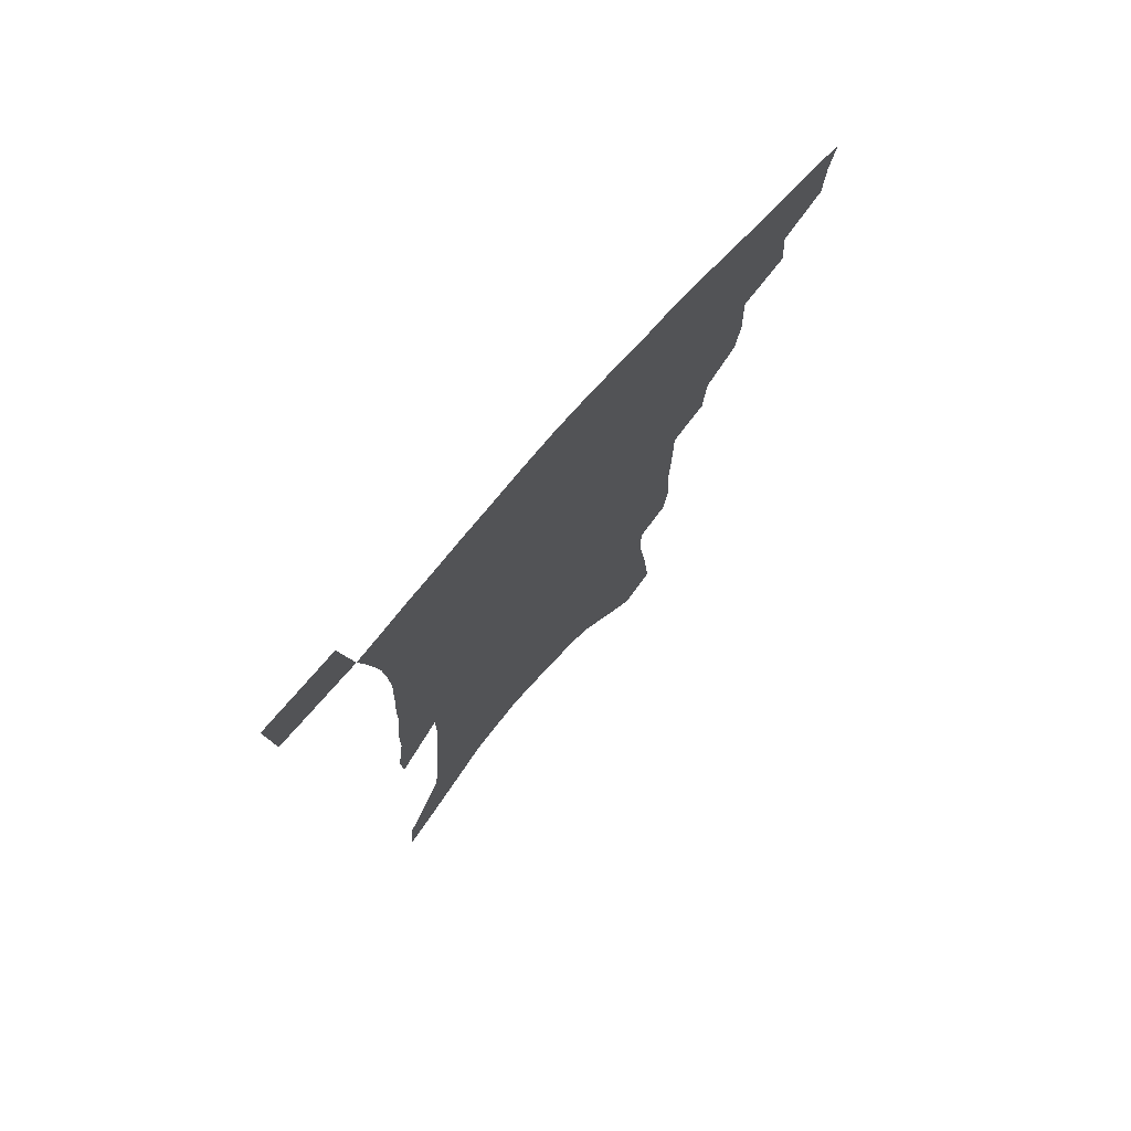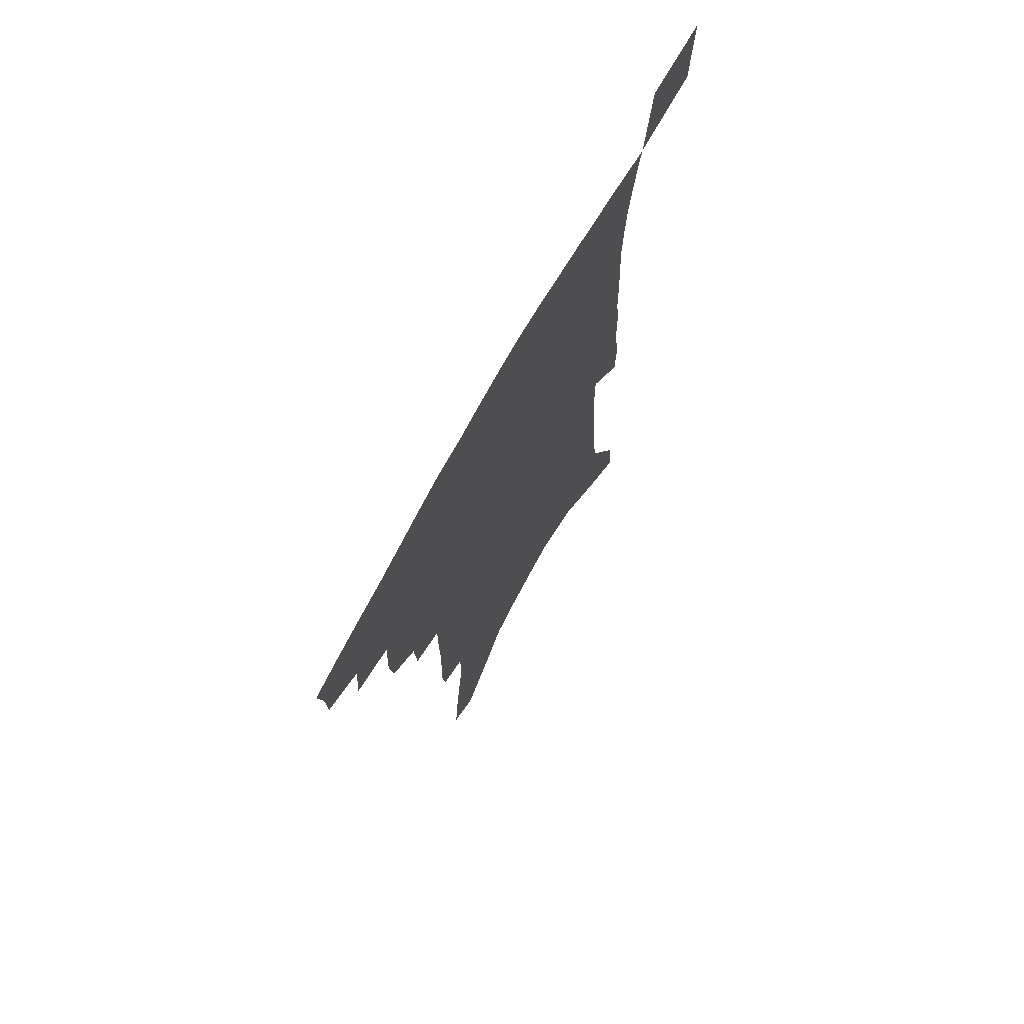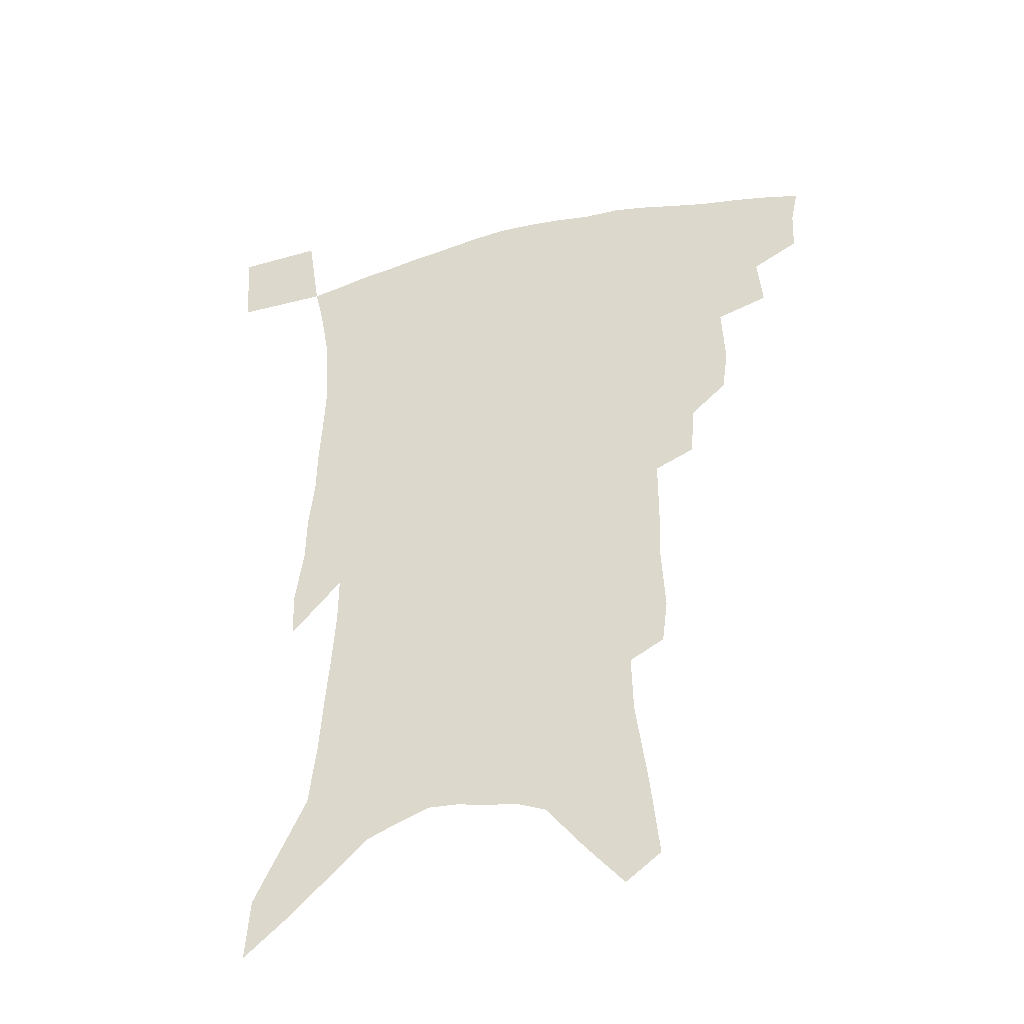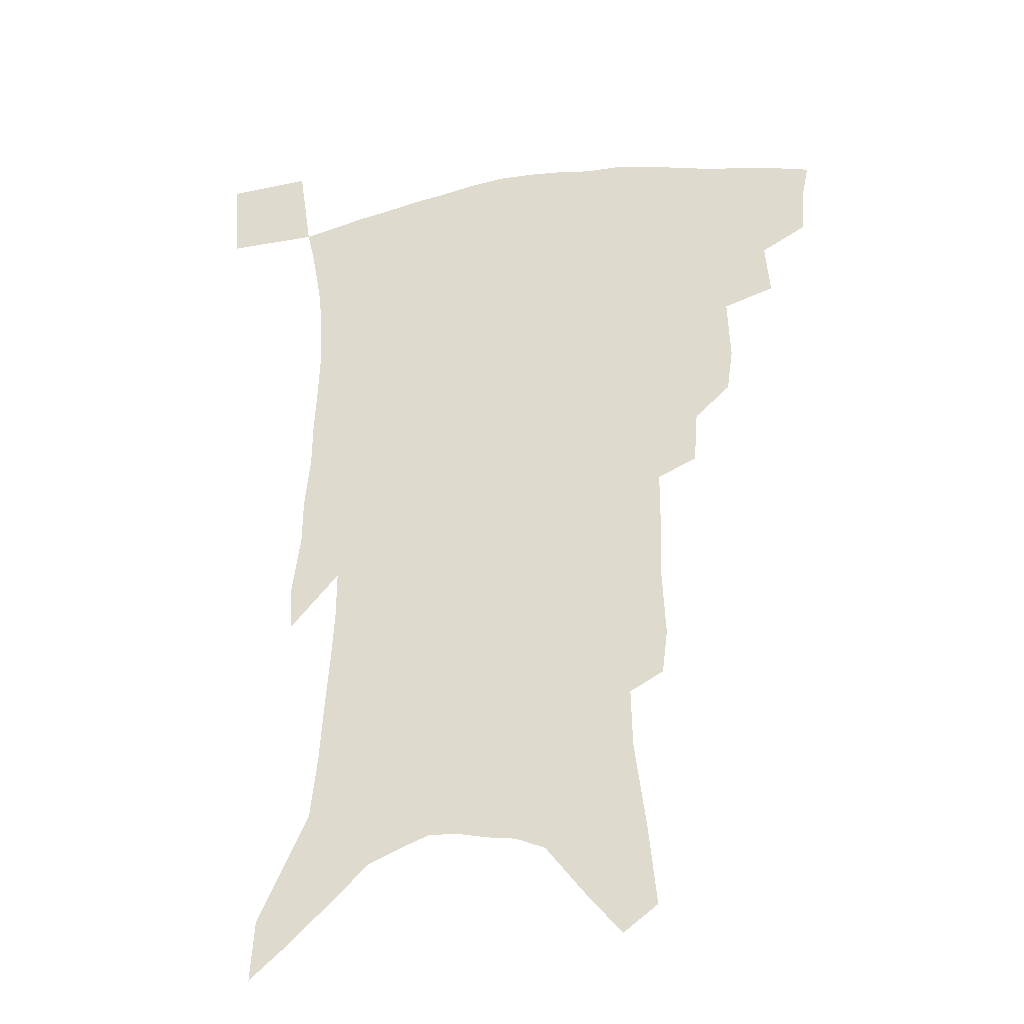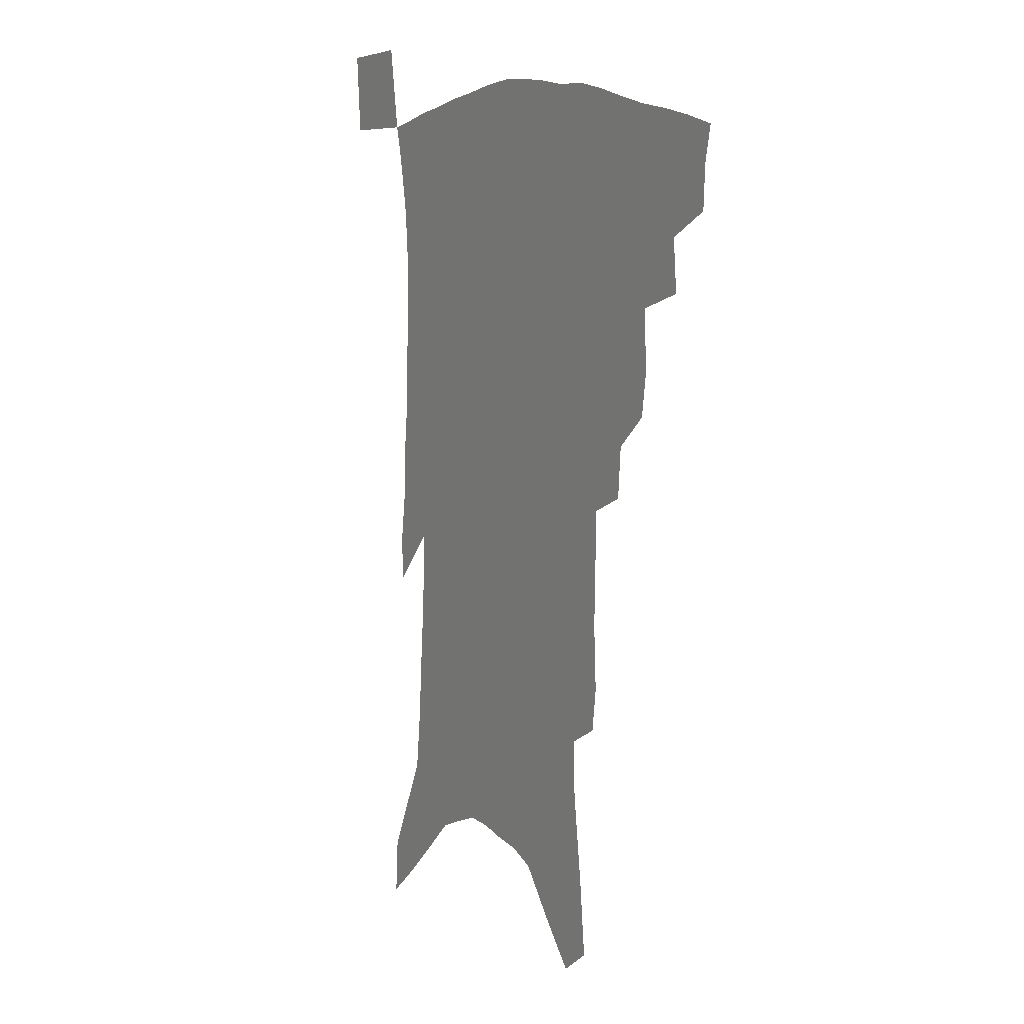
<metadata>
{"format":"obj","ext":"obj","renderer":"f3d","projection":"perspective","resolution":1024,"background":"white","views":[{"elev":75.4,"azim":131.5,"up":"+Y"},{"elev":71.8,"azim":-60.9,"up":"+Y"},{"elev":-41.2,"azim":-163.8,"up":"+Y"},{"elev":-30.1,"azim":-167.0,"up":"+Y"},{"elev":8.9,"azim":-121.8,"up":"+Y"}]}
</metadata>
<code>
v 456.4 389.9 0
v 455.7 405.9 0
v 452.9 419.2 0
v 471.5 361.2 0
v 473.2 380.7 0
v 470.9 394.7 0
v 468.7 408.4 0
v 465.8 422.4 0
v 491.3 316.2 0
v 489.1 332.2 0
v 490.1 355.2 0
v 488.7 370.7 0
v 487.2 385.1 0
v 484.4 398 0
v 481.7 411.3 0
v 478.9 424.9 0
v 506 284.8 0
v 504.5 304.2 0
v 504.3 324.9 0
v 503.5 342.5 0
v 503.6 361.4 0
v 502 375.1 0
v 500 387.9 0
v 497.6 400.7 0
v 495.2 413.6 0
v 492.8 426.9 0
v 521.9 194 0
v 519.9 210.2 0
v 521.1 234.6 0
v 520.5 254.9 0
v 520.4 278.3 0
v 518.6 296.4 0
v 519.6 320.2 0
v 518.3 335.3 0
v 516.7 349.4 0
v 515.9 364.5 0
v 514.4 377.7 0
v 512.5 390.3 0
v 510.3 403 0
v 508.1 416 0
v 505.7 429.8 0
v 526.7 103.5 0
v 529.7 132.9 0
v 534 165.6 0
v 534.4 187 0
v 535.1 211.3 0
v 534 229.6 0
v 533.8 250.1 0
v 533.1 269.9 0
v 531.9 287.8 0
v 530.6 304.4 0
v 531 324.9 0
v 529.8 339 0
v 529.2 354.1 0
v 527.9 366.8 0
v 526.8 380 0
v 524.8 392.4 0
v 523.1 405 0
v 521.1 417.9 0
v 518.7 432.9 0
v 539.6 93.85 0
v 542.1 123.6 0
v 544.5 152.3 0
v 545.9 177.1 0
v 546 198.4 0
v 547 225 0
v 546.1 242.9 0
v 544.8 259.3 0
v 543.3 274.7 0
v 542.7 293.4 0
v 542.6 312.6 0
v 542 328.1 0
v 541.5 342.7 0
v 541.1 357 0
v 540.1 369.5 0
v 539.5 382.1 0
v 537.7 394.2 0
v 536 407 0
v 533.9 420.6 0
v 531.7 435.3 0
v 553.5 110.3 0
v 556.1 141.2 0
v 558.1 169.4 0
v 557.4 187.7 0
v 556.8 206.8 0
v 557.5 232.9 0
v 556.5 249.7 0
v 555.9 268.1 0
v 554.4 281.8 0
v 553.7 299.2 0
v 553.7 316.9 0
v 553.2 331.6 0
v 553 346 0
v 552.5 359 0
v 552.2 371.7 0
v 551.2 383.5 0
v 550.2 395.5 0
v 549.4 407.8 0
v 547.7 420.9 0
v 545.7 435.3 0
v 567.3 128.1 0
v 568.5 154.7 0
v 568.2 173.7 0
v 567.7 192.8 0
v 567.8 216.6 0
v 567.2 234.5 0
v 566.5 254 0
v 565.8 270.5 0
v 564.9 286.8 0
v 564.6 304.1 0
v 564.4 320.3 0
v 563.8 332.5 0
v 564 347.8 0
v 564 361.1 0
v 563.7 372.9 0
v 562.8 384.3 0
v 562.7 396.4 0
v 562 408.7 0
v 560.6 421.7 0
v 558.5 437.1 0
v 578.4 132.6 0
v 579 159.5 0
v 578.7 180.5 0
v 577.6 195.5 0
v 577.7 219.1 0
v 577 237.2 0
v 576.4 254.3 0
v 575.7 271.5 0
v 575 286.5 0
v 574.8 303.5 0
v 574.7 321 0
v 575 336.6 0
v 574.7 348.4 0
v 574.9 361.4 0
v 575.2 373.8 0
v 575 385.1 0
v 575.2 397 0
v 574.8 408.9 0
v 573.1 422.9 0
v 571.4 438.1 0
v 589.2 134 0
v 589.3 161.3 0
v 588.7 181.9 0
v 588.3 204.3 0
v 587.6 221.7 0
v 587.1 242.3 0
v 586.4 257.5 0
v 586.1 276.6 0
v 585.7 291.4 0
v 585.3 306.7 0
v 585.2 323.3 0
v 585.3 337.4 0
v 585.6 350.1 0
v 586 363.3 0
v 586.3 373.8 0
v 587.1 386.1 0
v 587 397.4 0
v 586.9 408.9 0
v 585.6 423.2 0
v 584.3 438.3 0
v 600 136.3 0
v 599.6 160.5 0
v 598.9 181.9 0
v 598.5 200.7 0
v 597.7 219.9 0
v 597 239.9 0
v 596.3 258.8 0
v 596.2 273.5 0
v 595.6 293.3 0
v 595.5 307.2 0
v 595.4 323 0
v 595.7 335.4 0
v 596.1 350.2 0
v 596.6 362.1 0
v 597.7 375 0
v 598.4 386.3 0
v 598.7 397.4 0
v 598.6 409.7 0
v 598.2 422.7 0
v 597.7 436.6 0
v 610.9 136.9 0
v 610.4 156.2 0
v 609.2 180 0
v 608.5 200 0
v 607.5 220.5 0
v 606.8 240.4 0
v 606.5 256.3 0
v 606 274 0
v 605.9 290 0
v 605.6 306.3 0
v 605.6 321.4 0
v 606 337.7 0
v 606.5 349.5 0
v 607.2 361.2 0
v 608.2 374.4 0
v 609.2 385.8 0
v 610.2 396.8 0
v 611.5 408.2 0
v 611.7 420.4 0
v 611.5 433.9 0
v 622.2 132.6 0
v 621.1 154.3 0
v 620.6 172.7 0
v 619.1 195.7 0
v 617.2 221.2 0
v 616.5 239.6 0
v 616.5 254.8 0
v 615.7 273.7 0
v 616.5 286.1 0
v 616.1 302.8 0
v 616.1 317.8 0
v 615.8 336.5 0
v 616.5 349.5 0
v 617.7 360.5 0
v 618.8 372.7 0
v 620 384.2 0
v 621.4 395.7 0
v 623.3 407 0
v 623.9 418.7 0
v 624.2 431.9 0
v 633.6 127.7 0
v 632.7 148.2 0
v 630.7 172.7 0
v 630 191.4 0
v 628.4 213.7 0
v 627.4 233.4 0
v 627.7 248.4 0
v 626.6 267.9 0
v 626.4 284.4 0
v 626.3 300.5 0
v 626.3 316 0
v 627 330.3 0
v 626.8 346.4 0
v 628.1 358.1 0
v 629.3 370.7 0
v 630.7 383.7 0
v 632.3 394.2 0
v 634.1 405.7 0
v 635.8 416.6 0
v 636.8 429.1 0
v 648.1 113.6 0
v 645.6 138.5 0
v 643.2 162.9 0
v 641.8 183.4 0
v 639.2 208.1 0
v 638.8 225.8 0
v 638.5 243.1 0
v 637.6 261.9 0
v 637 279.6 0
v 637.6 294.4 0
v 636.7 312.2 0
v 637.6 325.7 0
v 637.5 341.8 0
v 638.6 355.1 0
v 639.9 367.5 0
v 641.1 381.1 0
v 643 392.8 0
v 644.9 403.9 0
v 646.8 414.8 0
v 648.4 427 0
v 662.9 99.5 0
v 660.1 125.1 0
v 657.8 148.4 0
v 655.2 171.9 0
v 653.8 192.8 0
v 652.1 213.5 0
v 650.9 233 0
v 650.8 250.3 0
v 650.8 267.5 0
v 649.8 285.8 0
v 648.9 303.5 0
v 648.9 319.3 0
v 650.6 332.3 0
v 649.5 350.5 0
v 650.3 364.8 0
v 651.1 379.2 0
v 653.6 390.1 0
v 655.5 401.9 0
v 657.7 412.9 0
v 660.1 424 0
v 677.7 86.68 0
v 676.2 108.8 0
v 669.2 229.4 0
v 669.8 246.2 0
v 666.8 268.4 0
v 666.5 285.5 0
v 664.5 305 0
v 664.2 321.4 0
v 663.2 339.3 0
v 662.5 356.7 0
v 663.2 371.7 0
v 664.4 386.4 0
v 666.4 398.7 0
v 668.6 410.4 0
v 671.2 421.5 0
v 675.9 453.6 0
v 704.3 420.8 0
v 706.5 451.6 0
f 5 6 1
f 1 6 2
f 6 7 2
f 2 7 3
f 7 8 3
f 11 12 4
f 4 12 5
f 12 13 5
f 5 13 6
f 13 14 6
f 6 14 7
f 14 15 7
f 7 15 8
f 15 16 8
f 18 19 9
f 9 19 10
f 19 20 10
f 10 20 11
f 20 21 11
f 11 21 12
f 21 22 12
f 12 22 13
f 22 23 13
f 13 23 14
f 23 24 14
f 14 24 15
f 24 25 15
f 15 25 16
f 25 26 16
f 31 32 17
f 17 32 18
f 32 33 18
f 18 33 19
f 33 34 19
f 19 34 20
f 34 35 20
f 20 35 21
f 35 36 21
f 21 36 22
f 36 37 22
f 22 37 23
f 37 38 23
f 23 38 24
f 38 39 24
f 24 39 25
f 39 40 25
f 25 40 26
f 40 41 26
f 45 46 27
f 27 46 28
f 46 47 28
f 28 47 29
f 47 48 29
f 29 48 30
f 48 49 30
f 30 49 31
f 49 50 31
f 31 50 32
f 50 51 32
f 32 51 33
f 51 52 33
f 33 52 34
f 52 53 34
f 34 53 35
f 53 54 35
f 35 54 36
f 54 55 36
f 36 55 37
f 55 56 37
f 37 56 38
f 56 57 38
f 38 57 39
f 57 58 39
f 39 58 40
f 58 59 40
f 40 59 41
f 59 60 41
f 61 62 42
f 42 62 43
f 62 63 43
f 43 63 44
f 63 64 44
f 44 64 45
f 64 65 45
f 45 65 46
f 65 66 46
f 46 66 47
f 66 67 47
f 47 67 48
f 67 68 48
f 48 68 49
f 68 69 49
f 49 69 50
f 69 70 50
f 50 70 51
f 70 71 51
f 51 71 52
f 71 72 52
f 52 72 53
f 72 73 53
f 53 73 54
f 73 74 54
f 54 74 55
f 74 75 55
f 55 75 56
f 75 76 56
f 56 76 57
f 76 77 57
f 57 77 58
f 77 78 58
f 58 78 59
f 78 79 59
f 59 79 60
f 79 80 60
f 61 81 62
f 81 82 62
f 62 82 63
f 82 83 63
f 63 83 64
f 83 84 64
f 64 84 65
f 84 85 65
f 65 85 66
f 85 86 66
f 66 86 67
f 86 87 67
f 67 87 68
f 87 88 68
f 68 88 69
f 88 89 69
f 69 89 70
f 89 90 70
f 70 90 71
f 90 91 71
f 71 91 72
f 91 92 72
f 72 92 73
f 92 93 73
f 73 93 74
f 93 94 74
f 74 94 75
f 94 95 75
f 75 95 76
f 95 96 76
f 76 96 77
f 96 97 77
f 77 97 78
f 97 98 78
f 78 98 79
f 98 99 79
f 79 99 80
f 99 100 80
f 81 101 82
f 101 102 82
f 82 102 83
f 102 103 83
f 83 103 84
f 103 104 84
f 84 104 85
f 104 105 85
f 85 105 86
f 105 106 86
f 86 106 87
f 106 107 87
f 87 107 88
f 107 108 88
f 88 108 89
f 108 109 89
f 89 109 90
f 109 110 90
f 90 110 91
f 110 111 91
f 91 111 92
f 111 112 92
f 92 112 93
f 112 113 93
f 93 113 94
f 113 114 94
f 94 114 95
f 114 115 95
f 95 115 96
f 115 116 96
f 96 116 97
f 116 117 97
f 97 117 98
f 117 118 98
f 98 118 99
f 118 119 99
f 99 119 100
f 119 120 100
f 101 121 102
f 121 122 102
f 102 122 103
f 122 123 103
f 103 123 104
f 123 124 104
f 104 124 105
f 124 125 105
f 105 125 106
f 125 126 106
f 106 126 107
f 126 127 107
f 107 127 108
f 127 128 108
f 108 128 109
f 128 129 109
f 109 129 110
f 129 130 110
f 110 130 111
f 130 131 111
f 111 131 112
f 131 132 112
f 112 132 113
f 132 133 113
f 113 133 114
f 133 134 114
f 114 134 115
f 134 135 115
f 115 135 116
f 135 136 116
f 116 136 117
f 136 137 117
f 117 137 118
f 137 138 118
f 118 138 119
f 138 139 119
f 119 139 120
f 139 140 120
f 121 141 122
f 141 142 122
f 122 142 123
f 142 143 123
f 123 143 124
f 143 144 124
f 124 144 125
f 144 145 125
f 125 145 126
f 145 146 126
f 126 146 127
f 146 147 127
f 127 147 128
f 147 148 128
f 128 148 129
f 148 149 129
f 129 149 130
f 149 150 130
f 130 150 131
f 150 151 131
f 131 151 132
f 151 152 132
f 132 152 133
f 152 153 133
f 133 153 134
f 153 154 134
f 134 154 135
f 154 155 135
f 135 155 136
f 155 156 136
f 136 156 137
f 156 157 137
f 137 157 138
f 157 158 138
f 138 158 139
f 158 159 139
f 139 159 140
f 159 160 140
f 141 161 142
f 161 162 142
f 142 162 143
f 162 163 143
f 143 163 144
f 163 164 144
f 144 164 145
f 164 165 145
f 145 165 146
f 165 166 146
f 146 166 147
f 166 167 147
f 147 167 148
f 167 168 148
f 148 168 149
f 168 169 149
f 149 169 150
f 169 170 150
f 150 170 151
f 170 171 151
f 151 171 152
f 171 172 152
f 152 172 153
f 172 173 153
f 153 173 154
f 173 174 154
f 154 174 155
f 174 175 155
f 155 175 156
f 175 176 156
f 156 176 157
f 176 177 157
f 157 177 158
f 177 178 158
f 158 178 159
f 178 179 159
f 159 179 160
f 179 180 160
f 161 181 162
f 181 182 162
f 162 182 163
f 182 183 163
f 163 183 164
f 183 184 164
f 164 184 165
f 184 185 165
f 165 185 166
f 185 186 166
f 166 186 167
f 186 187 167
f 167 187 168
f 187 188 168
f 168 188 169
f 188 189 169
f 169 189 170
f 189 190 170
f 170 190 171
f 190 191 171
f 171 191 172
f 191 192 172
f 172 192 173
f 192 193 173
f 173 193 174
f 193 194 174
f 174 194 175
f 194 195 175
f 175 195 176
f 195 196 176
f 176 196 177
f 196 197 177
f 177 197 178
f 197 198 178
f 178 198 179
f 198 199 179
f 179 199 180
f 199 200 180
f 181 201 182
f 201 202 182
f 182 202 183
f 202 203 183
f 183 203 184
f 203 204 184
f 184 204 185
f 204 205 185
f 185 205 186
f 205 206 186
f 186 206 187
f 206 207 187
f 187 207 188
f 207 208 188
f 188 208 189
f 208 209 189
f 189 209 190
f 209 210 190
f 190 210 191
f 210 211 191
f 191 211 192
f 211 212 192
f 192 212 193
f 212 213 193
f 193 213 194
f 213 214 194
f 194 214 195
f 214 215 195
f 195 215 196
f 215 216 196
f 196 216 197
f 216 217 197
f 197 217 198
f 217 218 198
f 198 218 199
f 218 219 199
f 199 219 200
f 219 220 200
f 201 221 202
f 221 222 202
f 202 222 203
f 222 223 203
f 203 223 204
f 223 224 204
f 204 224 205
f 224 225 205
f 205 225 206
f 225 226 206
f 206 226 207
f 226 227 207
f 207 227 208
f 227 228 208
f 208 228 209
f 228 229 209
f 209 229 210
f 229 230 210
f 210 230 211
f 230 231 211
f 211 231 212
f 231 232 212
f 212 232 213
f 232 233 213
f 213 233 214
f 233 234 214
f 214 234 215
f 234 235 215
f 215 235 216
f 235 236 216
f 216 236 217
f 236 237 217
f 217 237 218
f 237 238 218
f 218 238 219
f 238 239 219
f 219 239 220
f 239 240 220
f 221 241 222
f 241 242 222
f 222 242 223
f 242 243 223
f 223 243 224
f 243 244 224
f 224 244 225
f 244 245 225
f 225 245 226
f 245 246 226
f 226 246 227
f 246 247 227
f 227 247 228
f 247 248 228
f 228 248 229
f 248 249 229
f 229 249 230
f 249 250 230
f 230 250 231
f 250 251 231
f 231 251 232
f 251 252 232
f 232 252 233
f 252 253 233
f 233 253 234
f 253 254 234
f 234 254 235
f 254 255 235
f 235 255 236
f 255 256 236
f 236 256 237
f 256 257 237
f 237 257 238
f 257 258 238
f 238 258 239
f 258 259 239
f 239 259 240
f 259 260 240
f 241 261 242
f 261 262 242
f 242 262 243
f 262 263 243
f 243 263 244
f 263 264 244
f 244 264 245
f 264 265 245
f 245 265 246
f 265 266 246
f 246 266 247
f 266 267 247
f 247 267 248
f 267 268 248
f 248 268 249
f 268 269 249
f 249 269 250
f 269 270 250
f 250 270 251
f 270 271 251
f 251 271 252
f 271 272 252
f 252 272 253
f 272 273 253
f 253 273 254
f 273 274 254
f 254 274 255
f 274 275 255
f 255 275 256
f 275 276 256
f 256 276 257
f 276 277 257
f 257 277 258
f 277 278 258
f 258 278 259
f 278 279 259
f 259 279 260
f 279 280 260
f 261 281 262
f 281 282 262
f 262 282 263
f 268 283 269
f 283 284 269
f 269 284 270
f 284 285 270
f 270 285 271
f 285 286 271
f 271 286 272
f 286 287 272
f 272 287 273
f 287 288 273
f 273 288 274
f 288 289 274
f 274 289 275
f 289 290 275
f 275 290 276
f 290 291 276
f 276 291 277
f 291 292 277
f 277 292 278
f 292 293 278
f 278 293 279
f 293 294 279
f 279 294 280
f 294 295 280
f 295 297 296
f 297 298 296

</code>
